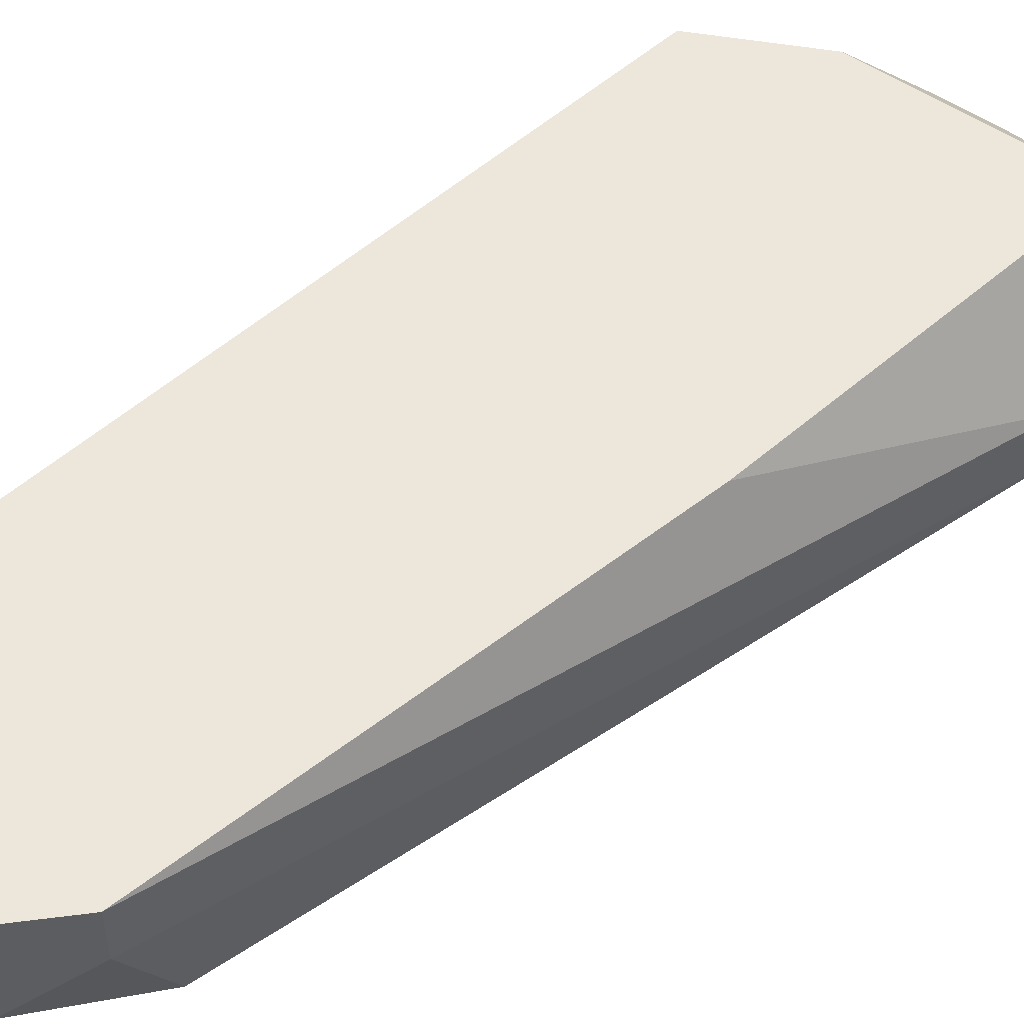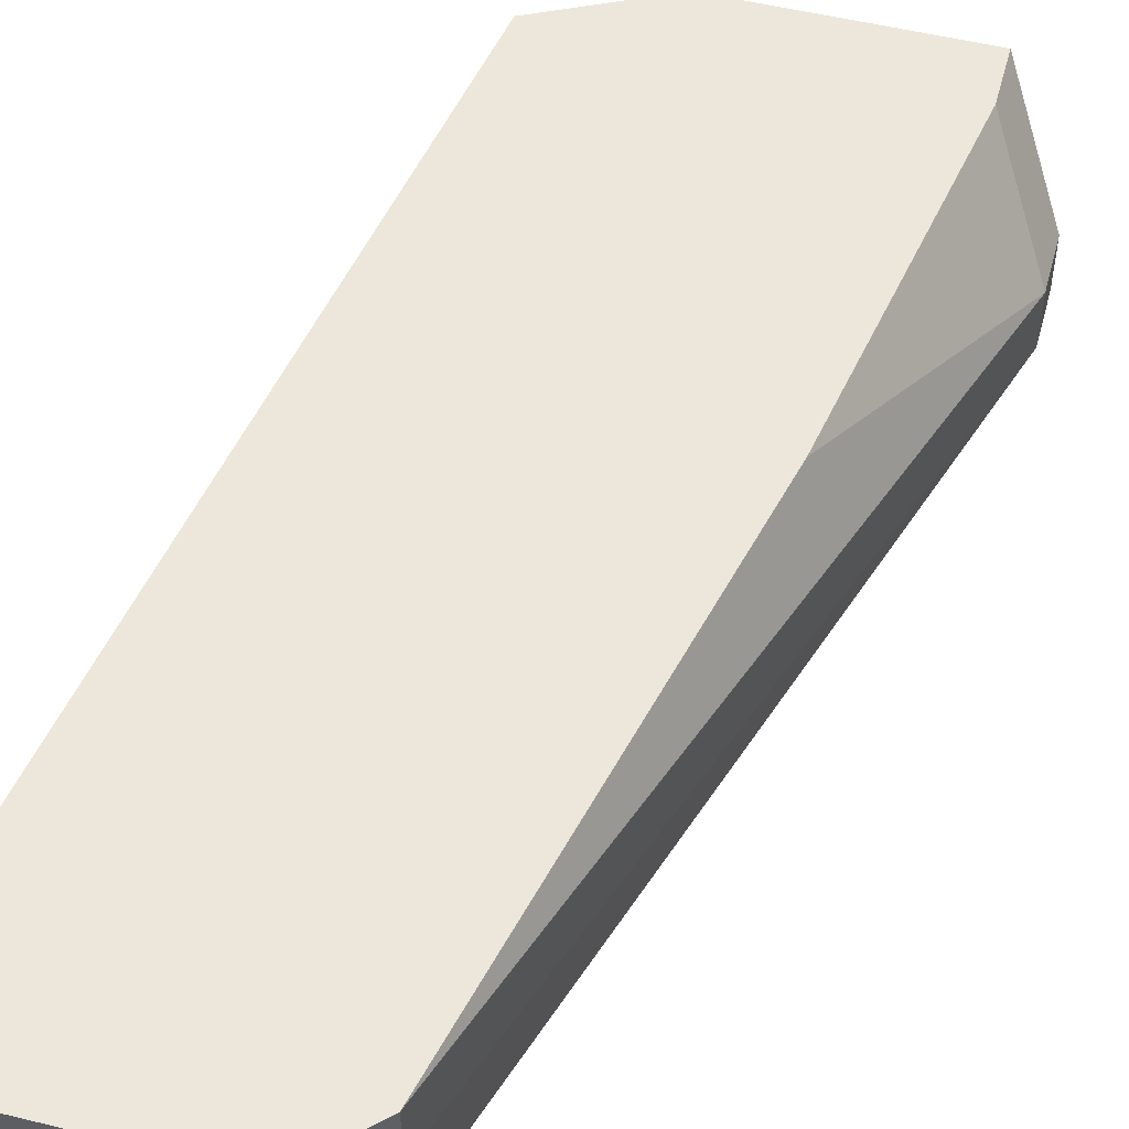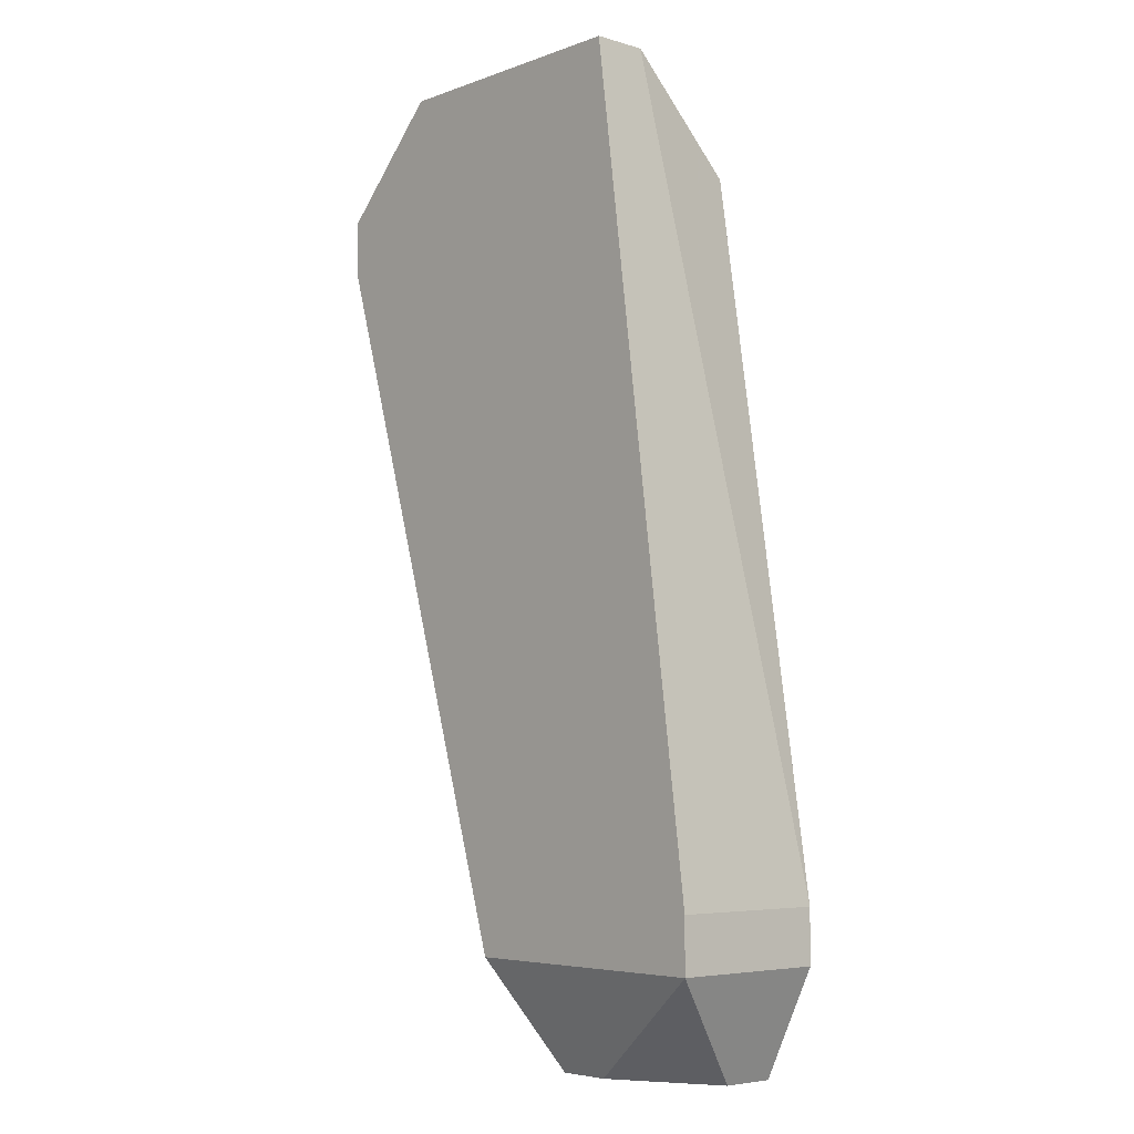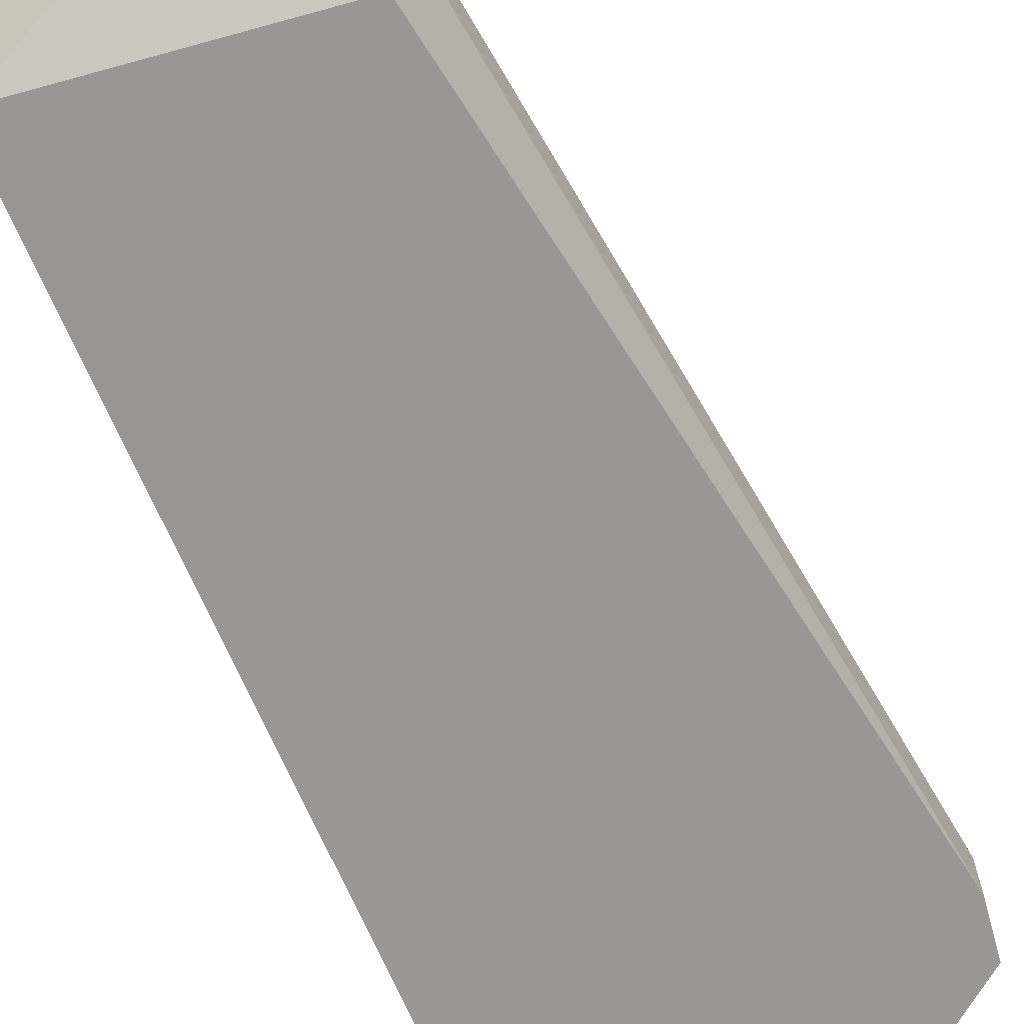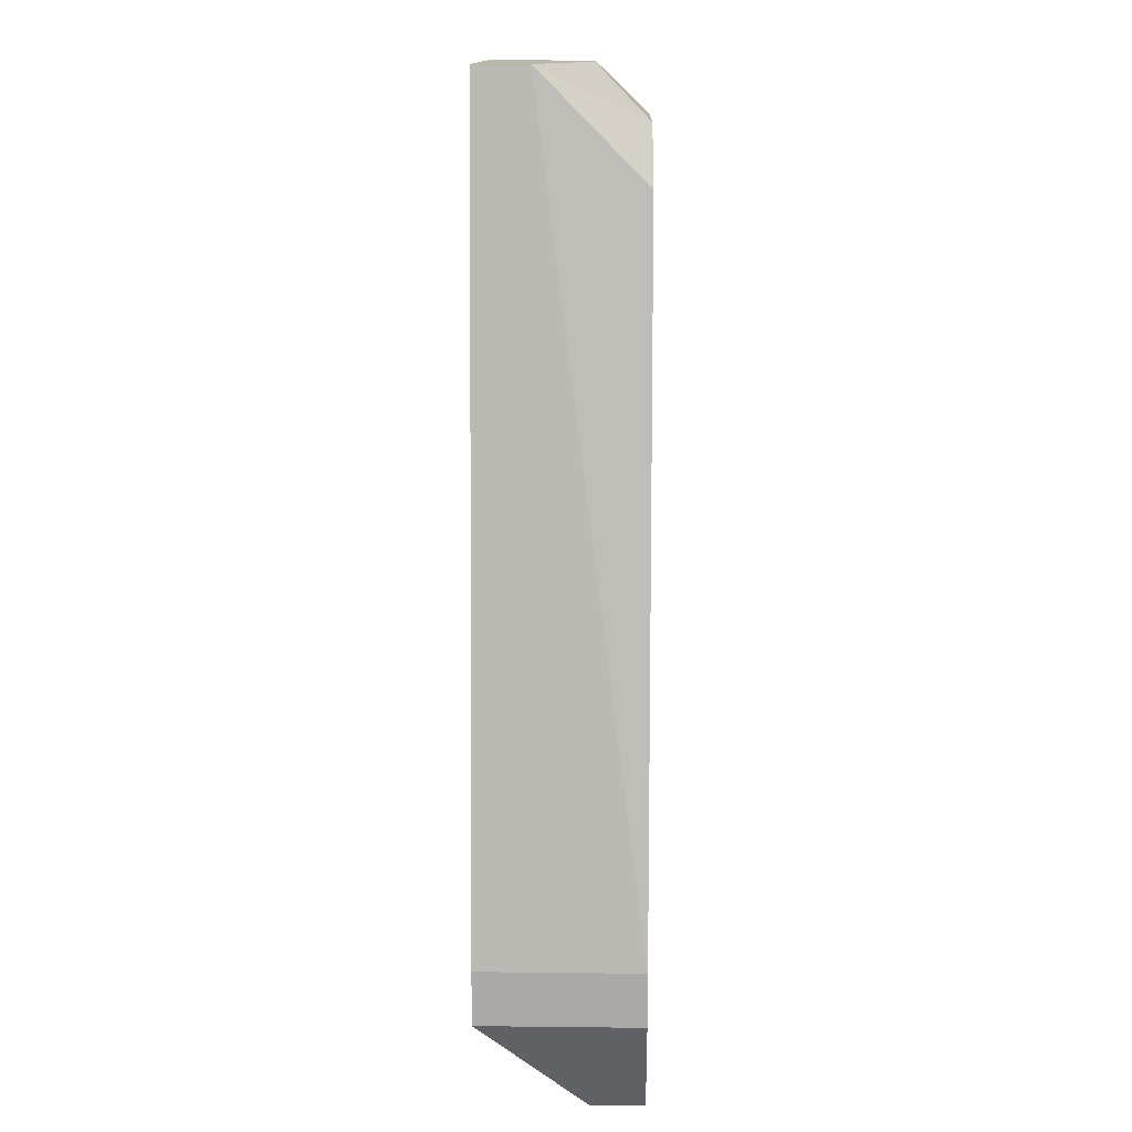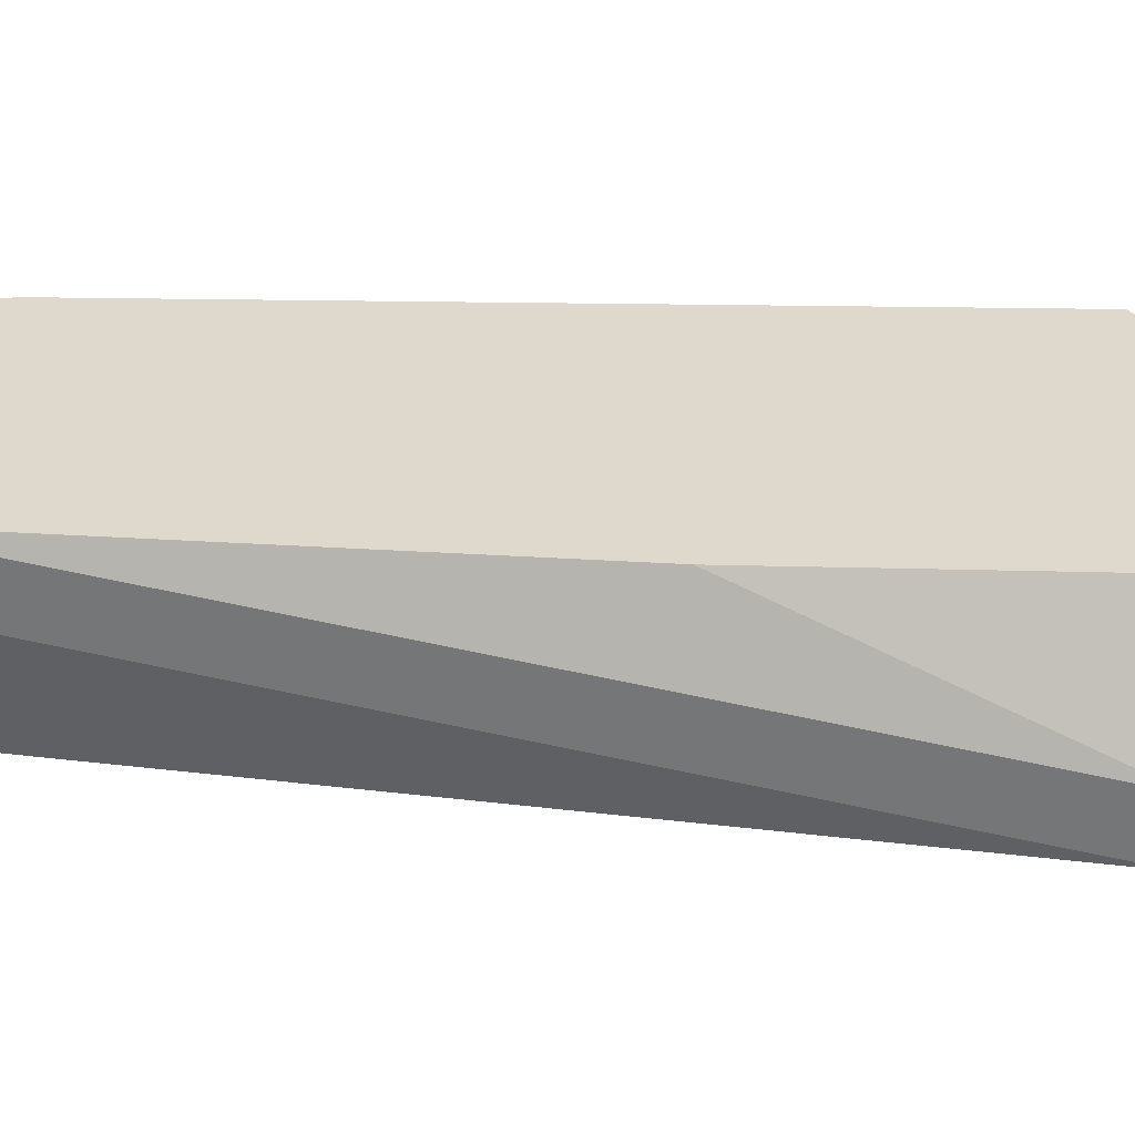
<metadata>
{"format":"obj","ext":"obj","renderer":"f3d","projection":"perspective","resolution":1024,"background":"white","views":[{"elev":51.7,"azim":-142.9,"up":"+Y"},{"elev":51.7,"azim":-165.1,"up":"+Y"},{"elev":-5.2,"azim":48.1,"up":"+Z"},{"elev":-68.3,"azim":-164.6,"up":"+Y"},{"elev":14.0,"azim":91.4,"up":"+Z"},{"elev":31.9,"azim":-97.4,"up":"+Y"}]}
</metadata>
<code>
v -0.01615 0.0008232 0.02377
v -0.004604 0.004671 0.008379
v -0.004604 0.004671 0.007097
v -0.01615 0.002106 0.02377
v -0.01615 0.0008232 0.02505
v -0.004604 0.0008232 0.008379
v -0.004604 0.0008232 0.007097
v -0.01615 0.002106 0.02505
v -0.005886 0.004671 0.004531
v -0.005886 0.003388 0.004531
v -0.007169 0.004671 0.02505
v -0.007169 0.002106 0.02762
v -0.007169 0.0008232 0.02762
v -0.009734 0.004671 0.004531
v -0.008452 0.002106 0.004531
v -0.009734 0.002106 0.004531
v -0.009734 0.004671 0.02634
v -0.01102 0.004671 0.005814
v -0.01102 0.003388 0.005814
v -0.01102 0.0008232 0.007097
v -0.0123 0.003388 0.02762
v -0.01102 0.003388 0.02762
v -0.01358 0.004671 0.01736
v -0.01358 0.002106 0.02762
v -0.01358 0.0008232 0.02762
v -0.01486 0.004671 0.02634
v -0.01486 0.004671 0.02505
f 24 21 26
f 24 26 25
f 17 12 11
f 22 17 26
f 22 26 21
f 22 21 24
f 22 24 25
f 22 25 13
f 22 13 12
f 22 12 17
f 5 1 20
f 5 20 7
f 5 7 6
f 5 6 13
f 5 13 25
f 5 25 26
f 19 16 20
f 19 20 1
f 19 1 4
f 19 4 18
f 14 16 19
f 14 19 18
f 2 11 12
f 2 12 13
f 2 13 6
f 8 4 1
f 8 1 5
f 8 5 26
f 23 18 4
f 15 10 7
f 15 7 20
f 15 20 16
f 15 16 14
f 15 14 9
f 15 9 10
f 3 2 6
f 3 6 7
f 3 7 10
f 3 10 9
f 27 23 4
f 27 4 8
f 27 8 26
f 27 26 17
f 27 17 11
f 27 11 2
f 27 2 3
f 27 3 9
f 27 9 14
f 27 14 18
f 27 18 23

</code>
